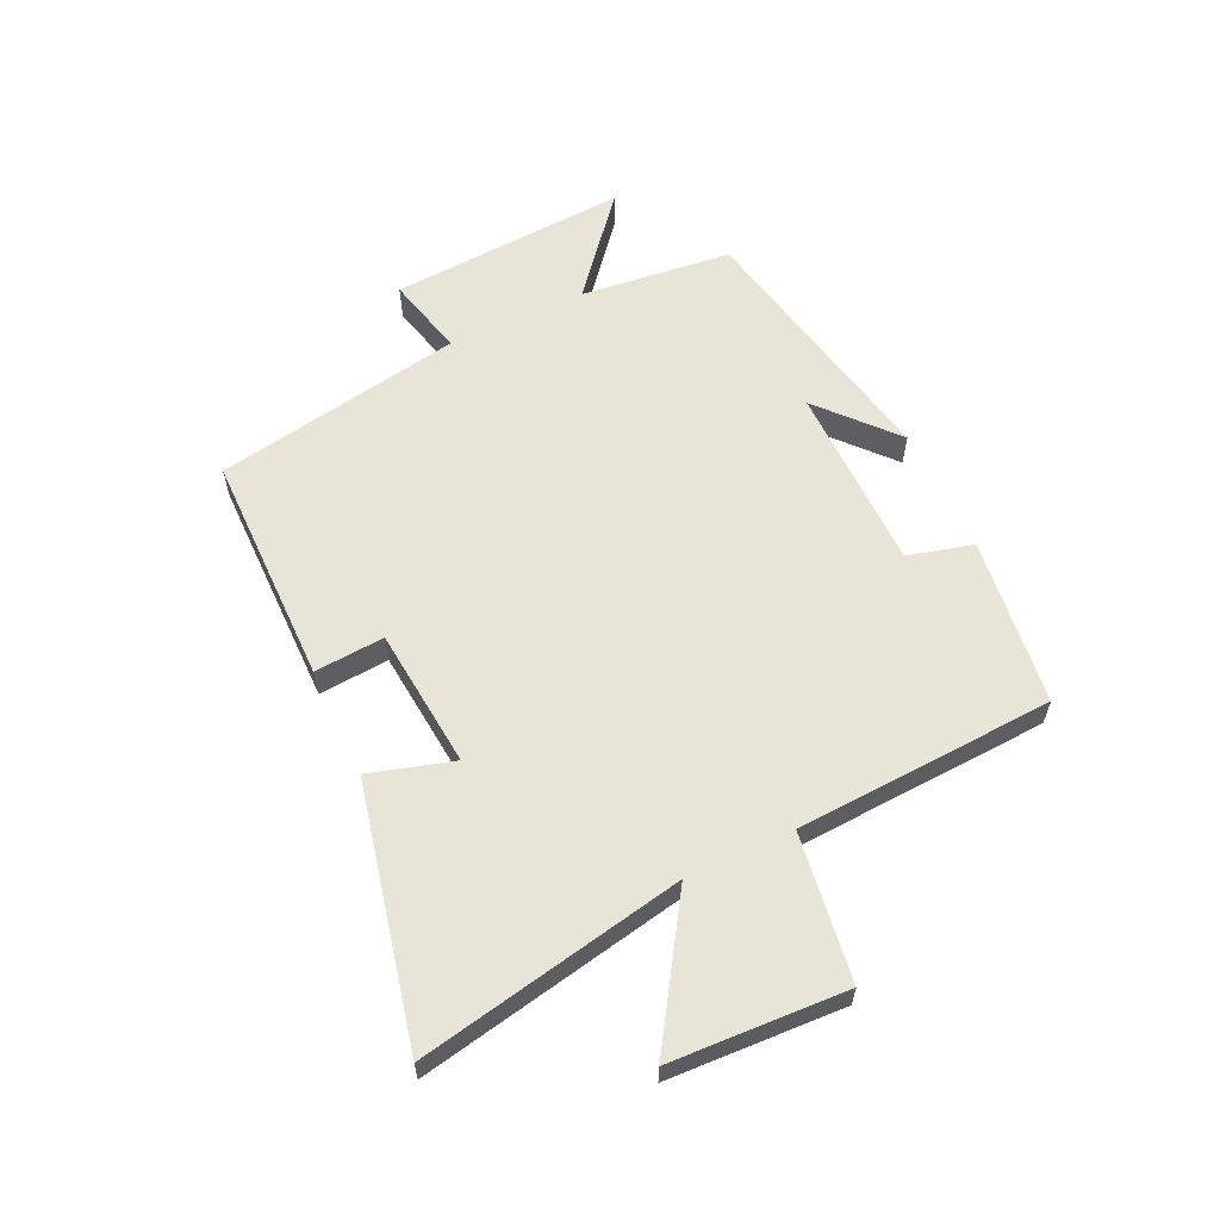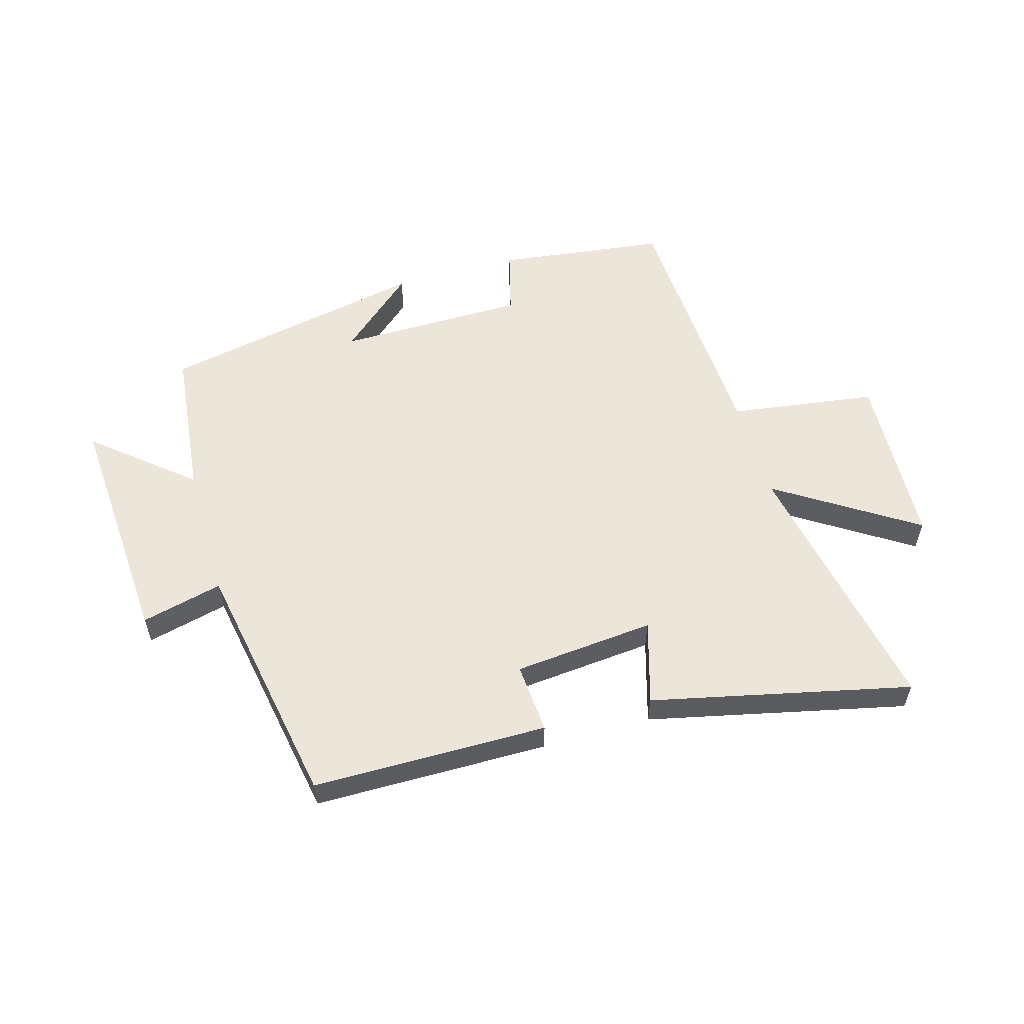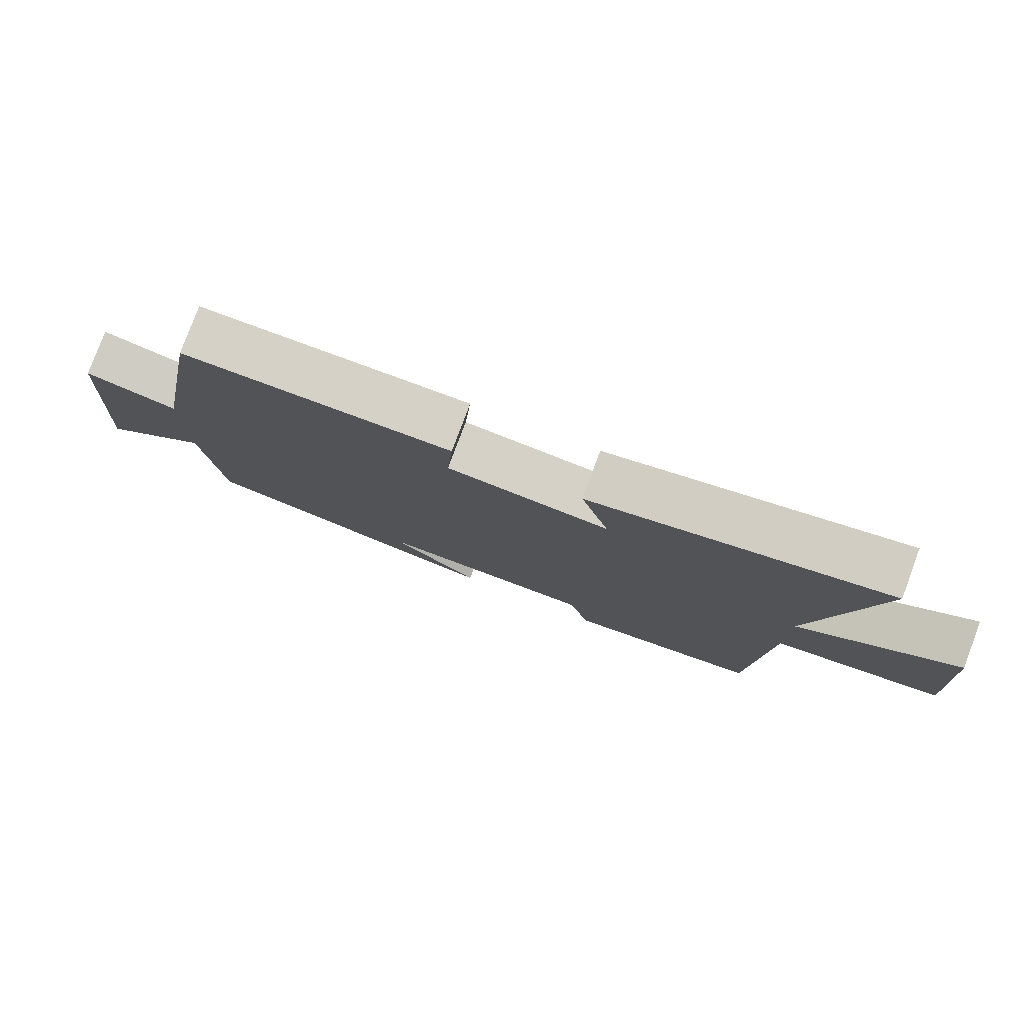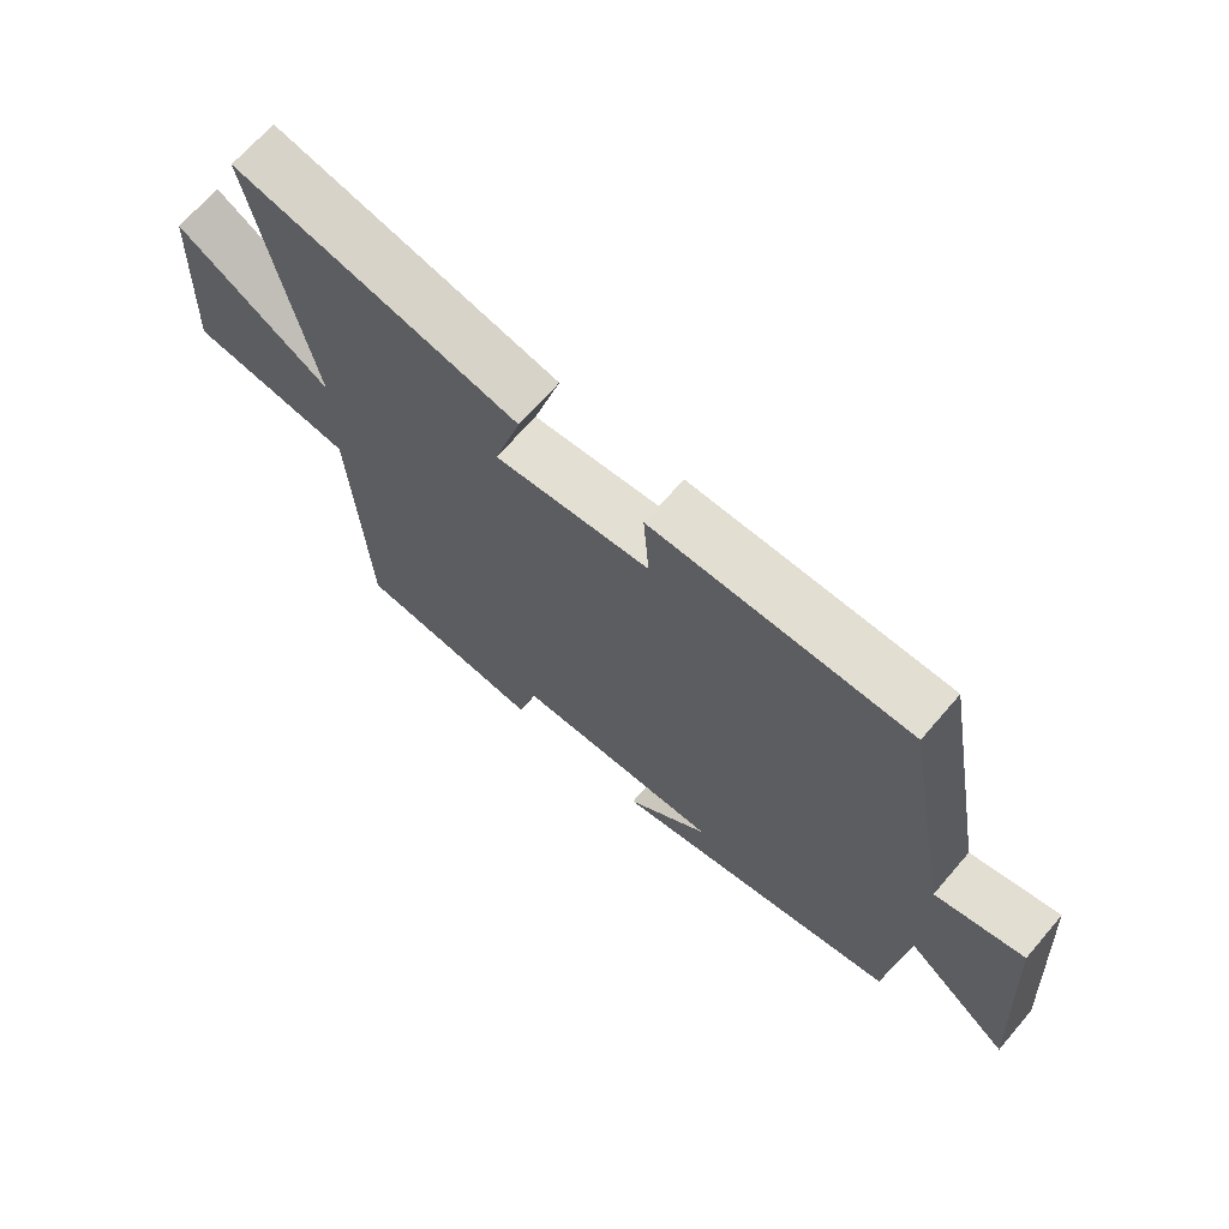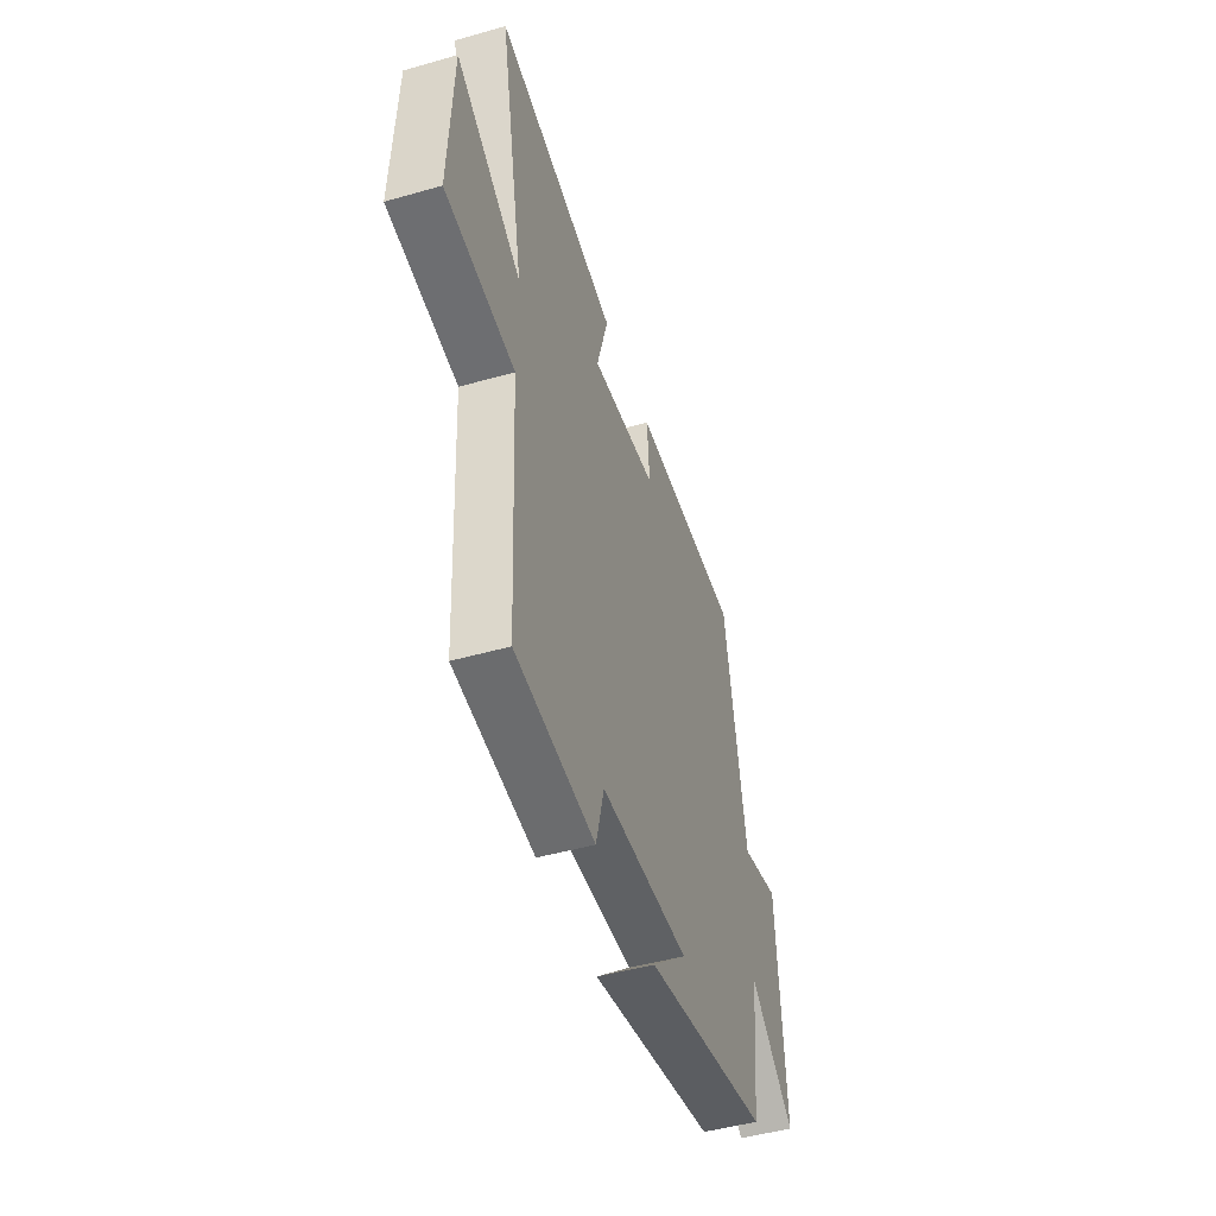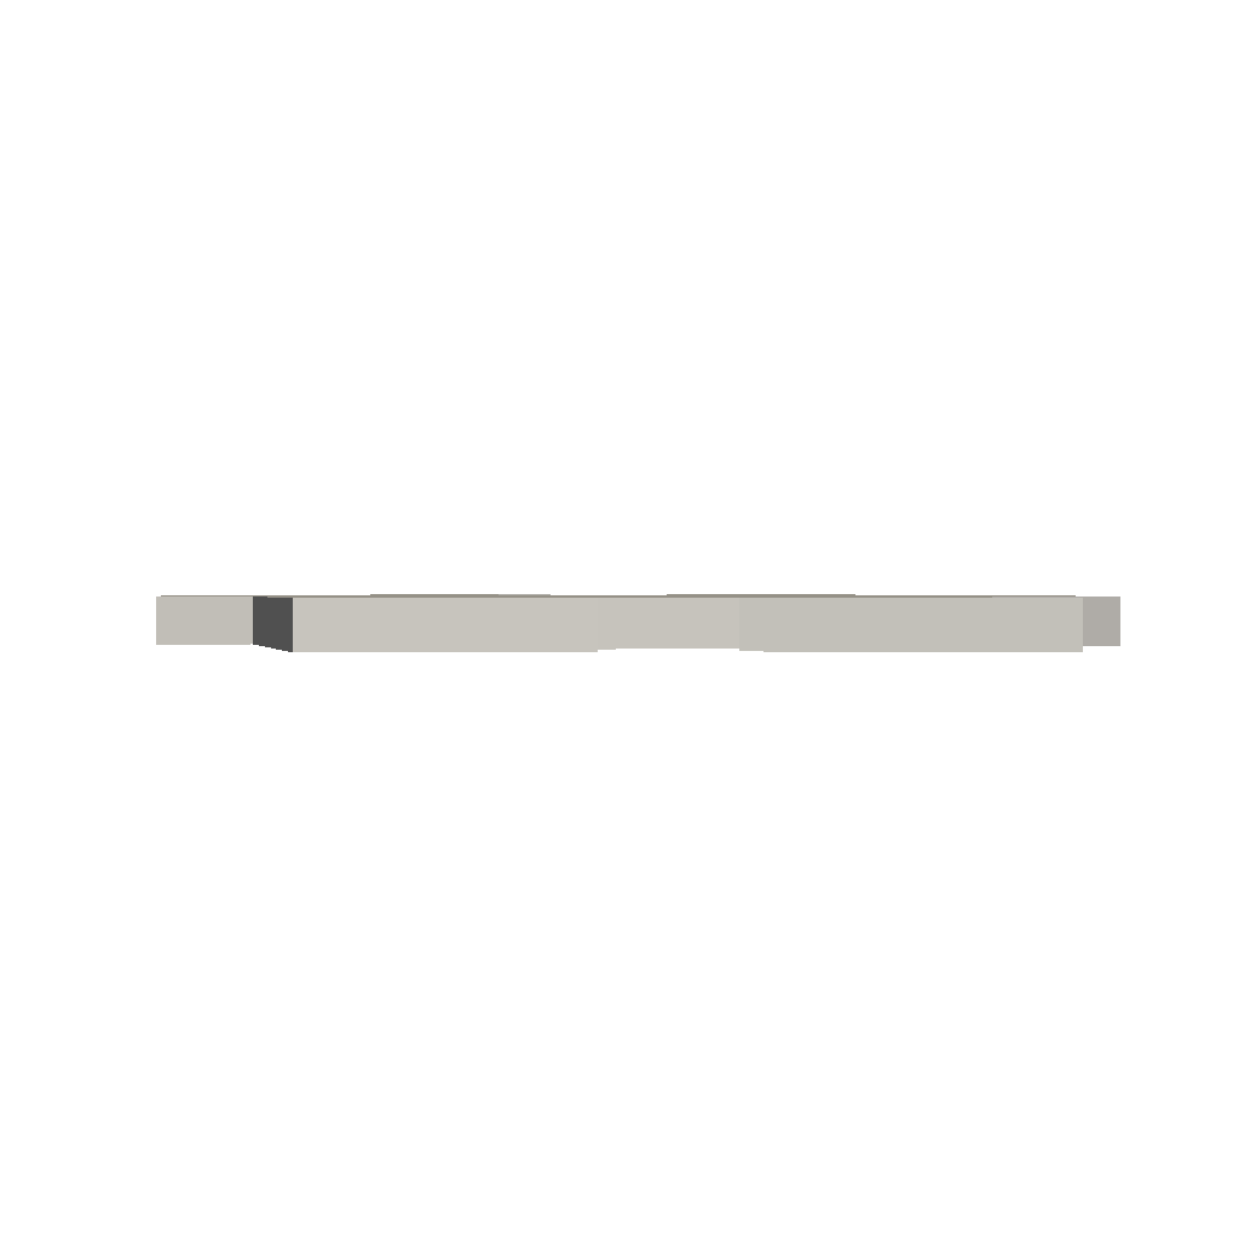
<metadata>
{"format":"obj","ext":"obj","renderer":"f3d","projection":"perspective","resolution":1024,"background":"white","views":[{"elev":59.9,"azim":64.8,"up":"+Y"},{"elev":56.6,"azim":-16.0,"up":"+Y"},{"elev":78.7,"azim":20.4,"up":"+Z"},{"elev":67.7,"azim":-139.3,"up":"+Z"},{"elev":-46.9,"azim":107.9,"up":"+Z"},{"elev":0.9,"azim":-5.6,"up":"+Y"}]}
</metadata>
<code>
v -0.472 0.07 -0.411
v -0.5 0.07 -0.156
v -0.662 0.07 -0.291
v -0.636 0.07 0.111
v -0.5 0.07 0.078
v -0.424 0.07 0.497
v -0.031 0.07 0.5
v -0.04 0.07 0.382
v 0.196 0.07 0.36
v 0.155 0.07 0.5
v 0.587 0.07 0.597
v 0.5 0.07 0.151
v 0.732 0.07 0.3
v 0.746 0.07 0.006
v 0.5 0.07 -0.029
v 0.477 0.07 -0.464
v 0.194 0.07 -0.5
v 0.165 0.07 -0.39
v -0.151 0.07 -0.388
v -0.024 0.07 -0.5
v -0.472 0 -0.411
v -0.5 0 -0.156
v -0.662 0 -0.291
v -0.636 0 0.111
v -0.5 0 0.078
v -0.424 0 0.497
v -0.031 0 0.5
v -0.04 0 0.382
v 0.196 0 0.36
v 0.155 0 0.5
v 0.587 0 0.597
v 0.5 0 0.151
v 0.732 0 0.3
v 0.746 0 0.006
v 0.5 0 -0.029
v 0.477 0 -0.464
v 0.194 0 -0.5
v 0.165 0 -0.39
v -0.151 0 -0.388
v -0.024 0 -0.5
f 19 20 1 2
f 18 19 2
f 15 16 17 18
f 15 18 2
f 12 13 14 15
f 12 15 2
f 9 10 11 12
f 8 9 12 2
f 7 8 2
f 6 7 2
f 5 6 2
f 2 3 4 5
f 22 21 40 39
f 22 39 38
f 38 37 36 35
f 22 38 35
f 35 34 33 32
f 22 35 32
f 32 31 30 29
f 22 32 29 28
f 22 28 27
f 22 27 26
f 22 26 25
f 25 24 23 22
f 1 21 22 2
f 2 22 23 3
f 3 23 24 4
f 4 24 25 5
f 5 25 26 6
f 6 26 27 7
f 7 27 28 8
f 8 28 29 9
f 9 29 30 10
f 10 30 31 11
f 11 31 32 12
f 12 32 33 13
f 13 33 34 14
f 14 34 35 15
f 15 35 36 16
f 16 36 37 17
f 17 37 38 18
f 18 38 39 19
f 19 39 40 20
f 20 40 21 1

</code>
